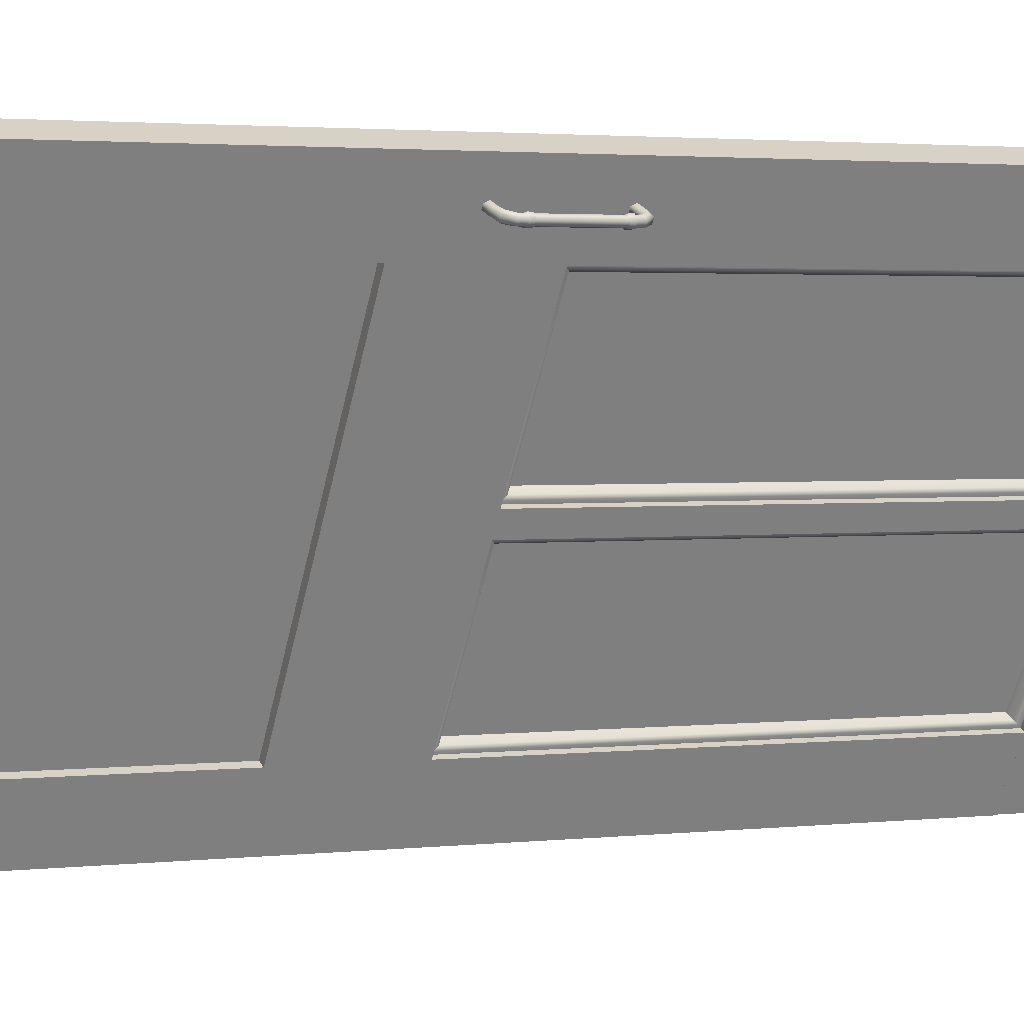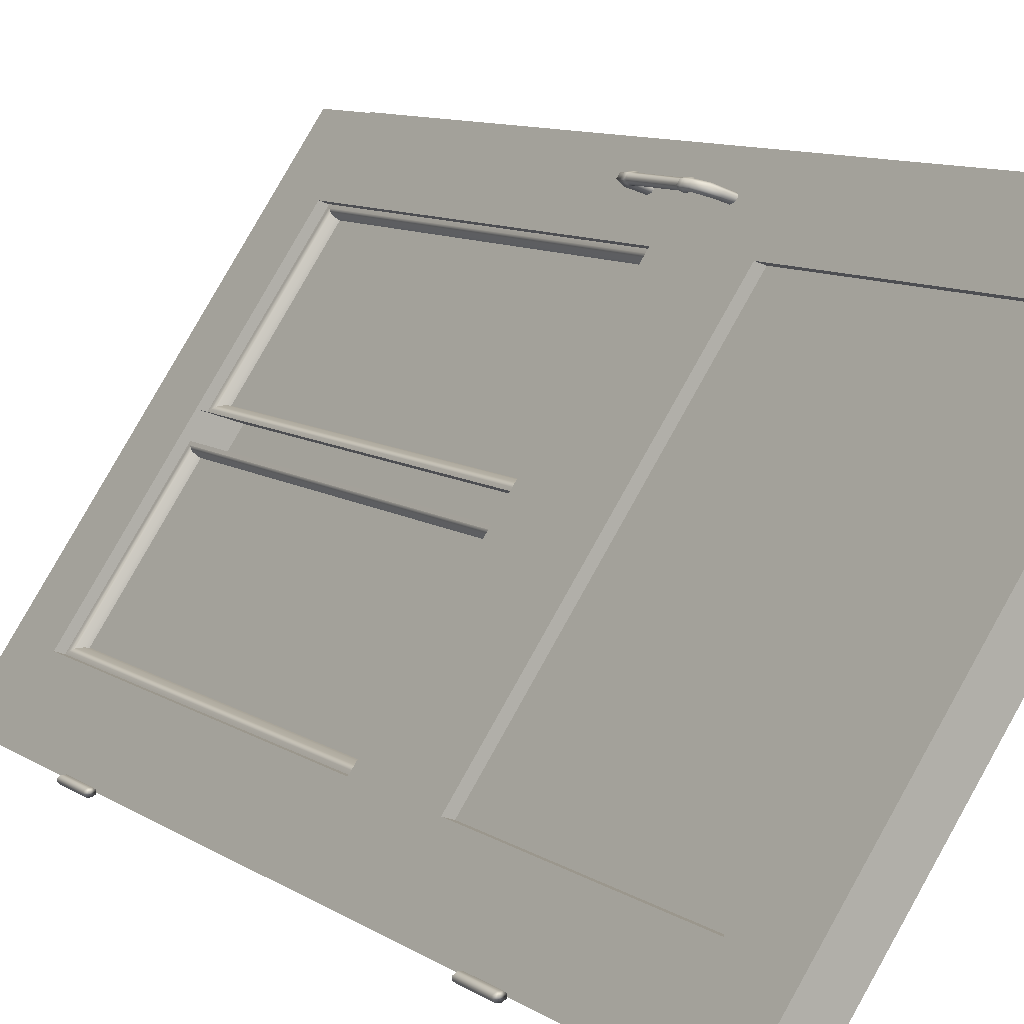
<metadata>
{"format":"obj","ext":"obj","renderer":"f3d","projection":"perspective","resolution":1024,"background":"white","views":[{"elev":2.3,"azim":67.1,"up":"+Z"},{"elev":9.3,"azim":-30.8,"up":"+Z"}]}
</metadata>
<code>
v  97.78 -6.503 77.3
v  97.82 -6.594 77.22
v  97.95 -6.569 77.17
v  97.99 -6.467 77.22
v  97.72 -6.694 77.26
v  97.64 -6.659 77.35
v  98.22 -6.568 77.08
v  98.25 -6.467 77.12
v  98.16 -6.568 76.98
v  97.89 -6.569 77.08
v  97.85 -6.467 77.03
v  98.12 -6.466 76.93
v  98.16 -6.366 76.98
v  97.89 -6.364 77.08
v  98.22 -6.367 77.08
v  97.95 -6.365 77.17
v  97.75 -6.594 77.12
v  97.65 -6.694 77.16
v  97.64 -6.502 77.1
v  97.5 -6.659 77.15
v  97.59 -6.425 77.18
v  97.41 -6.624 77.24
v  97.67 -6.425 77.28
v  97.48 -6.624 77.34
v  97.71 -6.931 77.26
v  97.71 -8.443 77.26
v  97.64 -8.443 77.16
v  97.64 -6.931 77.16
v  97.49 -6.931 77.15
v  97.49 -8.443 77.15
v  97.4 -6.931 77.25
v  97.4 -8.443 77.25
v  97.47 -8.443 77.34
v  97.47 -6.931 77.34
v  97.63 -8.443 77.35
v  97.63 -6.931 77.35
v  97.48 -6.78 77.34
v  97.63 -6.78 77.35
v  97.41 -6.78 77.24
v  97.5 -6.78 77.15
v  97.65 -6.78 77.16
v  97.72 -6.78 77.26
v  97.65 -6.804 77.37
v  97.46 -6.804 77.36
v  97.45 -6.905 77.37
v  97.64 -6.906 77.37
v  97.37 -6.804 77.24
v  97.37 -6.905 77.24
v  97.47 -6.906 77.13
v  97.48 -6.804 77.13
v  97.67 -6.805 77.14
v  97.66 -6.906 77.14
v  97.75 -6.805 77.26
v  97.75 -6.906 77.26
v  98.16 -8.806 76.98
v  97.89 -8.805 77.08
v  97.95 -8.805 77.17
v  98.22 -8.806 77.08
v  98.12 -8.908 76.93
v  97.85 -8.907 77.03
v  97.89 -9.01 77.08
v  98.16 -9.008 76.98
v  98.22 -9.007 77.08
v  97.95 -9.009 77.17
v  97.99 -8.907 77.22
v  98.25 -8.907 77.12
v  97.82 -8.78 77.22
v  97.78 -8.871 77.3
v  97.72 -8.68 77.26
v  97.64 -8.715 77.35
v  97.75 -8.78 77.12
v  97.65 -8.68 77.16
v  97.64 -8.872 77.1
v  97.5 -8.715 77.15
v  97.59 -8.949 77.18
v  97.41 -8.75 77.24
v  97.67 -8.949 77.28
v  97.48 -8.75 77.34
v  97.63 -8.594 77.35
v  97.72 -8.594 77.26
v  97.48 -8.594 77.34
v  97.41 -8.594 77.24
v  97.5 -8.594 77.15
v  97.65 -8.594 77.16
v  97.65 -8.57 77.37
v  97.75 -8.569 77.26
v  97.75 -8.468 77.26
v  97.64 -8.468 77.37
v  97.45 -8.469 77.37
v  97.46 -8.57 77.36
v  97.37 -8.57 77.24
v  97.37 -8.469 77.24
v  97.47 -8.468 77.13
v  97.48 -8.57 77.13
v  97.67 -8.569 77.14
v  97.66 -8.468 77.14
v  99.48 -6.569 76.63
v  99.62 -6.594 76.59
v  99.73 -6.503 76.61
v  99.51 -6.467 76.68
v  99.71 -6.694 76.55
v  99.87 -6.659 76.56
v  99.21 -6.568 76.73
v  99.24 -6.467 76.77
v  99.41 -6.569 76.54
v  99.15 -6.568 76.63
v  99.11 -6.466 76.58
v  99.38 -6.467 76.49
v  99.15 -6.366 76.63
v  99.41 -6.364 76.54
v  99.48 -6.365 76.63
v  99.21 -6.367 76.73
v  99.54 -6.594 76.48
v  99.64 -6.694 76.45
v  99.59 -6.502 76.41
v  99.73 -6.659 76.36
v  99.7 -6.425 76.43
v  99.89 -6.624 76.37
v  99.77 -6.425 76.53
v  99.95 -6.624 76.47
v  99.65 -8.443 76.45
v  99.72 -8.443 76.55
v  99.72 -6.931 76.55
v  99.65 -6.931 76.45
v  99.74 -8.443 76.36
v  99.74 -6.931 76.36
v  99.89 -6.931 76.36
v  99.89 -8.443 76.36
v  99.96 -8.443 76.46
v  99.96 -6.931 76.46
v  99.88 -6.931 76.55
v  99.88 -8.443 76.55
v  99.87 -6.78 76.56
v  99.96 -6.78 76.46
v  99.89 -6.78 76.37
v  99.73 -6.78 76.36
v  99.65 -6.78 76.45
v  99.72 -6.78 76.55
v  99.99 -6.804 76.47
v  99.89 -6.804 76.58
v  99.89 -6.906 76.58
v  100 -6.905 76.46
v  99.91 -6.804 76.34
v  99.91 -6.905 76.34
v  99.72 -6.804 76.34
v  99.72 -6.906 76.33
v  99.62 -6.906 76.45
v  99.61 -6.805 76.45
v  99.7 -6.906 76.57
v  99.7 -6.805 76.57
v  99.21 -8.806 76.73
v  99.48 -8.805 76.63
v  99.41 -8.805 76.54
v  99.14 -8.806 76.63
v  99.38 -8.907 76.49
v  99.11 -8.908 76.58
v  99.41 -9.01 76.54
v  99.14 -9.008 76.63
v  99.48 -9.009 76.63
v  99.21 -9.007 76.73
v  99.51 -8.907 76.68
v  99.24 -8.907 76.77
v  99.62 -8.78 76.59
v  99.73 -8.871 76.61
v  99.87 -8.715 76.56
v  99.71 -8.68 76.55
v  99.54 -8.78 76.48
v  99.64 -8.68 76.45
v  99.59 -8.872 76.41
v  99.73 -8.715 76.36
v  99.7 -8.949 76.43
v  99.89 -8.75 76.37
v  99.77 -8.949 76.53
v  99.95 -8.75 76.47
v  99.87 -8.594 76.56
v  99.72 -8.594 76.55
v  99.96 -8.594 76.46
v  99.89 -8.594 76.37
v  99.73 -8.594 76.36
v  99.65 -8.594 76.45
v  99.7 -8.468 76.57
v  99.7 -8.569 76.57
v  99.89 -8.57 76.58
v  99.89 -8.468 76.58
v  100 -8.469 76.46
v  99.99 -8.57 76.47
v  99.91 -8.57 76.34
v  99.91 -8.469 76.34
v  99.72 -8.468 76.33
v  99.72 -8.57 76.34
v  99.61 -8.569 76.45
v  99.62 -8.468 76.45
v  98.43 -9.618 77.4
v  98.43 -5.77 77.4
v  97.94 -5.77 76.68
v  97.94 -9.618 76.68
v  99.45 -5.77 77.04
v  99.45 -9.618 77.04
v  98.95 -9.618 76.32
v  98.95 -5.77 76.32
v  94.78 4.26 72.09
v  94.78 6.166 72.09
v  90.81 6.166 66.34
v  90.81 4.26 66.34
v  94.78 -17.99 72.09
v  90.8 -17.99 66.33
v  90.8 -19.9 66.33
v  94.78 -19.9 72.09
v  91.94 -10.35 67.98
v  92.94 -10.35 67.62
v  95.78 -10.35 71.74
v  94.78 -10.35 72.09
v  94.78 -7.352 72.09
v  91.94 -7.352 67.98
v  91.81 4.26 65.99
v  91.81 6.166 65.99
v  95.78 6.166 71.74
v  95.78 4.26 71.74
v  91.8 -17.99 65.97
v  95.78 -17.99 71.74
v  95.78 -19.9 71.74
v  91.8 -19.9 65.97
v  92.94 -7.352 67.62
v  95.78 -7.352 71.74
v  98.72 6.166 77.81
v  98.72 4.26 77.81
v  98.73 -19.9 77.82
v  98.73 -17.99 77.82
v  98.6 -10.35 75.82
v  97.6 -10.35 76.18
v  97.6 -7.352 76.18
v  99.73 6.166 77.45
v  99.73 4.26 77.45
v  99.74 -17.99 77.47
v  99.74 -19.9 77.47
v  98.6 -7.352 75.82
v  94.82 -7.352 71.73
v  94.82 4.26 71.73
v  94.77 4.176 71.66
v  94.77 -7.268 71.66
v  92.17 4.26 67.89
v  92.21 4.176 67.96
v  92.17 -7.352 67.89
v  92.21 -7.268 67.96
v  94.92 4.006 71.43
v  94.92 -7.098 71.43
v  94.83 -7.122 71.48
v  94.83 4.029 71.48
v  92.56 4.006 68.02
v  92.45 4.029 68.04
v  92.45 -7.122 68.04
v  92.56 -7.098 68.02
v  94.76 -7.177 71.57
v  92.31 -7.177 68.03
v  94.76 4.084 71.57
v  92.31 4.084 68.03
v  95.22 4.176 72.32
v  95.18 4.26 72.25
v  95.18 -7.352 72.25
v  95.22 -7.268 72.32
v  97.78 4.176 76.02
v  97.83 4.26 76.09
v  97.78 -7.268 76.02
v  97.83 -7.352 76.09
v  95.58 4.006 72.38
v  95.46 4.029 72.4
v  95.46 -7.122 72.4
v  95.58 -7.098 72.38
v  97.93 4.006 75.79
v  97.84 4.029 75.84
v  97.93 -7.098 75.79
v  97.84 -7.122 75.84
v  95.32 -7.177 72.38
v  97.77 -7.177 75.93
v  95.32 4.084 72.38
v  97.77 4.084 75.93
v  95.06 -7.332 71.65
v  95.06 4.263 71.65
v  92.41 4.263 67.82
v  92.41 -7.332 67.82
v  98.06 4.263 76
v  95.42 4.263 72.17
v  95.42 -7.332 72.17
v  98.06 -7.332 76
v  95.41 4.26 71.52
v  95.41 -7.352 71.52
v  95.36 -7.268 71.45
v  95.36 4.176 71.45
v  92.81 4.176 67.75
v  92.76 4.26 67.68
v  92.81 -7.268 67.75
v  92.76 -7.352 67.68
v  95.01 4.006 71.4
v  95.13 4.029 71.38
v  95.13 -7.122 71.38
v  95.01 -7.098 71.4
v  92.66 4.006 67.99
v  92.75 4.029 67.93
v  92.66 -7.098 67.99
v  92.75 -7.122 67.93
v  95.27 -7.177 71.39
v  92.82 -7.177 67.85
v  95.27 4.084 71.39
v  92.82 4.084 67.85
v  95.82 4.176 72.11
v  95.82 -7.268 72.11
v  95.77 -7.352 72.04
v  95.77 4.26 72.04
v  98.42 4.26 75.88
v  98.37 4.176 75.81
v  98.42 -7.352 75.88
v  98.37 -7.268 75.81
v  95.76 4.029 72.29
v  95.67 4.006 72.35
v  95.67 -7.098 72.35
v  95.76 -7.122 72.29
v  98.14 4.029 75.74
v  98.02 4.006 75.76
v  98.14 -7.122 75.74
v  98.02 -7.098 75.76
v  98.28 -7.177 75.75
v  95.83 -7.177 72.21
v  95.83 4.084 72.21
v  98.28 4.084 75.75
v  95.17 4.263 71.61
v  95.17 -7.332 71.61
v  92.52 -7.332 67.78
v  92.52 4.263 67.78
v  95.53 -7.332 72.13
v  95.53 4.263 72.13
v  98.18 4.263 75.96
v  98.18 -7.332 75.96
v  94.58 -10.35 70.44
v  95.52 -10.35 71.81
v  95.52 -17.99 71.81
v  94.58 -17.99 70.44
v  93.64 -17.99 69.08
v  92.69 -17.99 67.71
v  92.69 -10.35 67.71
v  93.64 -10.35 69.08
v  91.94 -10.98 67.98
v  91.94 -2.751 67.98
v  90.8 -2.751 66.33
v  90.8 -10.98 66.33
v  91.94 4.26 67.98
v  90.8 4.26 66.33
v  91.94 -17.99 67.98
v  90.8 -17.99 66.33
v  92.94 -10.98 67.62
v  91.8 -10.98 65.97
v  91.8 -2.751 65.97
v  92.94 -2.751 67.62
v  91.8 4.26 65.97
v  92.94 4.26 67.62
v  91.8 -17.99 65.97
v  92.94 -17.99 67.62
v  95.01 -10.35 71.99
v  94.07 -10.35 70.63
v  94.07 -17.99 70.63
v  95.01 -17.99 71.99
v  93.12 -10.35 69.26
v  92.18 -10.35 67.89
v  92.18 -17.99 67.89
v  93.12 -17.99 69.26
v  96.46 -17.99 73.17
v  96.46 -10.35 73.17
v  97.41 -17.99 74.54
v  97.41 -10.35 74.54
v  98.35 -10.35 75.91
v  98.35 -17.99 75.91
v  98.73 -2.751 77.82
v  97.6 -2.751 76.17
v  97.6 -10.98 76.17
v  98.73 -10.98 77.82
v  98.73 4.26 77.82
v  97.6 4.26 76.17
v  98.73 -17.99 77.82
v  97.6 -17.99 76.17
v  98.6 -10.98 75.82
v  98.6 -2.751 75.82
v  99.74 -2.751 77.47
v  99.74 -10.98 77.47
v  98.6 4.26 75.82
v  99.74 4.26 77.47
v  98.6 -17.99 75.82
v  99.74 -17.99 77.47
v  95.95 -17.99 73.35
v  95.95 -10.35 73.35
v  97.84 -10.35 76.09
v  96.9 -10.35 74.72
v  96.9 -17.99 74.72
v  97.84 -17.99 76.09
v  94.95 -7.352 72.34
v  95.95 -7.352 71.98
v  95.95 4.26 71.98
v  94.95 4.26 72.34
v  95.59 -7.352 71.46
v  95.59 4.26 71.46
v  91.2 0.4866 66.18
v  91.2 -0.1007 66.18
v  90.8 -0.1007 66.32
v  90.8 0.4866 66.32
v  91.2 -13.61 66.18
v  91.2 -14.2 66.18
v  90.8 -14.2 66.32
v  90.8 -13.61 66.32
v  90.79 -0.1159 66.31
v  90.79 1.013 66.31
v  90.8 1.013 66.38
v  90.8 -0.1159 66.38
v  90.72 1.013 66.26
v  90.72 -0.1159 66.26
v  90.61 -0.1159 66.26
v  90.61 1.013 66.26
v  90.55 -0.1159 66.32
v  90.55 1.013 66.32
v  90.55 -0.1159 66.39
v  90.55 1.013 66.39
v  90.63 1.013 66.44
v  90.63 -0.1159 66.44
v  90.73 -0.1159 66.43
v  90.73 1.013 66.43
v  90.67 -0.1159 66.35
v  90.67 1.013 66.35
v  90.79 -13.1 66.31
v  90.8 -13.1 66.38
v  90.8 -14.23 66.38
v  90.79 -14.23 66.31
v  90.72 -14.23 66.26
v  90.72 -13.1 66.26
v  90.61 -13.1 66.26
v  90.61 -14.23 66.26
v  90.55 -13.1 66.32
v  90.55 -14.23 66.32
v  90.55 -14.23 66.39
v  90.55 -13.1 66.39
v  90.63 -14.23 66.44
v  90.63 -13.1 66.44
v  90.73 -13.1 66.43
v  90.73 -14.23 66.43
v  90.67 -14.23 66.35
v  90.67 -13.1 66.35
o Door_final_01
g Door_final_01
f 1 2 3
f 3 4 1
f 5 2 1
f 1 6 5
f 7 8 4
f 4 3 7
f 9 7 3
f 3 10 9
f 10 11 12
f 12 9 10
f 13 12 11
f 11 14 13
f 15 13 14
f 14 16 15
f 15 16 4
f 4 8 15
f 10 3 2
f 2 17 10
f 18 17 2
f 2 5 18
f 19 11 10
f 10 17 19
f 18 20 19
f 19 17 18
f 11 19 21
f 21 14 11
f 20 22 21
f 21 19 20
f 21 23 16
f 16 14 21
f 24 23 21
f 21 22 24
f 16 23 1
f 1 4 16
f 1 23 24
f 24 6 1
f 25 26 27
f 27 28 25
f 29 28 27
f 27 30 29
f 31 29 30
f 30 32 31
f 31 32 33
f 33 34 31
f 33 35 36
f 36 34 33
f 24 37 38
f 38 6 24
f 22 39 37
f 37 24 22
f 22 20 40
f 40 39 22
f 20 18 41
f 41 40 20
f 41 18 5
f 5 42 41
f 6 38 42
f 42 5 6
f 43 44 45
f 45 46 43
f 47 48 45
f 45 44 47
f 49 48 47
f 47 50 49
f 51 52 49
f 49 50 51
f 53 54 52
f 52 51 53
f 43 46 54
f 54 53 43
f 25 54 46
f 46 36 25
f 37 44 43
f 43 38 37
f 45 34 36
f 36 46 45
f 37 39 47
f 47 44 37
f 31 34 45
f 45 48 31
f 50 47 39
f 39 40 50
f 49 29 31
f 31 48 49
f 41 51 50
f 50 40 41
f 29 49 52
f 52 28 29
f 42 53 51
f 51 41 42
f 28 52 54
f 54 25 28
f 38 43 53
f 53 42 38
f 55 56 57
f 57 58 55
f 56 55 59
f 59 60 56
f 61 60 59
f 59 62 61
f 62 63 64
f 64 61 62
f 65 64 63
f 63 66 65
f 66 58 57
f 57 65 66
f 65 57 67
f 67 68 65
f 69 70 68
f 68 67 69
f 56 71 67
f 67 57 56
f 67 71 72
f 72 69 67
f 60 73 71
f 71 56 60
f 74 72 71
f 71 73 74
f 61 75 73
f 73 60 61
f 75 76 74
f 74 73 75
f 75 61 64
f 64 77 75
f 77 78 76
f 76 75 77
f 68 77 64
f 64 65 68
f 70 78 77
f 77 68 70
f 25 36 35
f 35 26 25
f 79 70 69
f 69 80 79
f 78 70 79
f 79 81 78
f 76 78 81
f 81 82 76
f 83 74 76
f 76 82 83
f 84 72 74
f 74 83 84
f 80 69 72
f 72 84 80
f 85 86 87
f 87 88 85
f 85 88 89
f 89 90 85
f 91 90 89
f 89 92 91
f 91 92 93
f 93 94 91
f 95 94 93
f 93 96 95
f 86 95 96
f 96 87 86
f 86 85 79
f 79 80 86
f 35 33 89
f 89 88 35
f 90 81 79
f 79 85 90
f 89 33 32
f 32 92 89
f 90 91 82
f 82 81 90
f 93 92 32
f 32 30 93
f 91 94 83
f 83 82 91
f 27 96 93
f 93 30 27
f 95 84 83
f 83 94 95
f 26 87 96
f 96 27 26
f 84 95 86
f 86 80 84
f 26 35 88
f 88 87 26
f 97 98 99
f 99 100 97
f 98 101 102
f 102 99 98
f 103 97 100
f 100 104 103
f 105 97 103
f 103 106 105
f 106 107 108
f 108 105 106
f 108 107 109
f 109 110 108
f 111 110 109
f 109 112 111
f 100 111 112
f 112 104 100
f 113 98 97
f 97 105 113
f 98 113 114
f 114 101 98
f 108 115 113
f 113 105 108
f 115 116 114
f 114 113 115
f 110 117 115
f 115 108 110
f 118 116 115
f 115 117 118
f 117 110 111
f 111 119 117
f 118 117 119
f 119 120 118
f 99 119 111
f 111 100 99
f 102 120 119
f 119 99 102
f 121 122 123
f 123 124 121
f 125 121 124
f 124 126 125
f 126 127 128
f 128 125 126
f 129 128 127
f 127 130 129
f 130 131 132
f 132 129 130
f 133 134 120
f 120 102 133
f 120 134 135
f 135 118 120
f 136 116 118
f 118 135 136
f 116 136 137
f 137 114 116
f 101 114 137
f 137 138 101
f 102 101 138
f 138 133 102
f 139 140 141
f 141 142 139
f 143 139 142
f 142 144 143
f 145 143 144
f 144 146 145
f 146 147 148
f 148 145 146
f 149 150 148
f 148 147 149
f 141 140 150
f 150 149 141
f 131 141 149
f 149 123 131
f 140 139 134
f 134 133 140
f 141 131 130
f 130 142 141
f 134 139 143
f 143 135 134
f 142 130 127
f 127 144 142
f 145 136 135
f 135 143 145
f 127 126 146
f 146 144 127
f 137 136 145
f 145 148 137
f 126 124 147
f 147 146 126
f 137 148 150
f 150 138 137
f 124 123 149
f 149 147 124
f 140 133 138
f 138 150 140
f 151 152 153
f 153 154 151
f 155 156 154
f 154 153 155
f 156 155 157
f 157 158 156
f 159 160 158
f 158 157 159
f 160 159 161
f 161 162 160
f 162 161 152
f 152 151 162
f 163 152 161
f 161 164 163
f 163 164 165
f 165 166 163
f 163 167 153
f 153 152 163
f 167 163 166
f 166 168 167
f 155 153 167
f 167 169 155
f 168 170 169
f 169 167 168
f 155 169 171
f 171 157 155
f 172 171 169
f 169 170 172
f 157 171 173
f 173 159 157
f 173 171 172
f 172 174 173
f 159 173 164
f 164 161 159
f 164 173 174
f 174 165 164
f 123 122 132
f 132 131 123
f 175 176 166
f 166 165 175
f 174 177 175
f 175 165 174
f 174 172 178
f 178 177 174
f 170 179 178
f 178 172 170
f 170 168 180
f 180 179 170
f 168 166 176
f 176 180 168
f 181 182 183
f 183 184 181
f 185 184 183
f 183 186 185
f 185 186 187
f 187 188 185
f 189 188 187
f 187 190 189
f 190 191 192
f 192 189 190
f 181 192 191
f 191 182 181
f 175 183 182
f 182 176 175
f 184 185 129
f 129 132 184
f 186 183 175
f 175 177 186
f 185 188 128
f 128 129 185
f 178 187 186
f 186 177 178
f 189 125 128
f 128 188 189
f 187 178 179
f 179 190 187
f 125 189 192
f 192 121 125
f 179 180 191
f 191 190 179
f 121 192 181
f 181 122 121
f 182 191 180
f 180 176 182
f 132 122 181
f 181 184 132
f 193 194 195
f 195 196 193
f 197 198 199
f 199 200 197
f 201 202 203
f 203 204 201
f 205 206 207
f 207 208 205
f 209 210 211
f 211 212 209
f 209 212 213
f 213 214 209
f 215 216 217
f 217 218 215
f 219 220 221
f 221 222 219
f 223 224 211
f 211 210 223
f 204 215 218
f 218 201 204
f 216 215 204
f 204 203 216
f 216 203 202
f 202 217 216
f 213 224 223
f 223 214 213
f 207 222 221
f 221 208 207
f 206 219 222
f 222 207 206
f 205 220 219
f 219 206 205
f 225 202 201
f 201 226 225
f 227 228 205
f 205 208 227
f 211 229 230
f 230 212 211
f 212 230 231
f 231 213 212
f 218 217 232
f 232 233 218
f 221 220 234
f 234 235 221
f 236 229 211
f 211 224 236
f 201 218 233
f 233 226 201
f 233 232 225
f 225 226 233
f 225 232 217
f 217 202 225
f 236 224 213
f 213 231 236
f 227 208 221
f 221 235 227
f 227 235 234
f 234 228 227
f 234 220 205
f 205 228 234
f 237 238 239
f 239 240 237
f 241 242 239
f 239 238 241
f 241 243 244
f 244 242 241
f 243 237 240
f 240 244 243
f 245 246 247
f 247 248 245
f 249 245 248
f 248 250 249
f 250 251 252
f 252 249 250
f 251 247 246
f 246 252 251
f 240 253 254
f 254 244 240
f 253 247 251
f 251 254 253
f 253 255 248
f 248 247 253
f 239 255 253
f 253 240 239
f 256 250 248
f 248 255 256
f 255 239 242
f 242 256 255
f 256 254 251
f 251 250 256
f 242 244 254
f 254 256 242
f 257 258 259
f 259 260 257
f 258 257 261
f 261 262 258
f 262 261 263
f 263 264 262
f 260 259 264
f 264 263 260
f 265 266 267
f 267 268 265
f 266 265 269
f 269 270 266
f 269 271 272
f 272 270 269
f 267 272 271
f 271 268 267
f 273 260 263
f 263 274 273
f 273 274 272
f 272 267 273
f 266 275 273
f 273 267 266
f 257 260 273
f 273 275 257
f 266 270 276
f 276 275 266
f 261 257 275
f 275 276 261
f 272 274 276
f 276 270 272
f 263 261 276
f 276 274 263
f 277 278 279
f 279 280 277
f 281 282 283
f 283 284 281
f 285 286 287
f 287 288 285
f 285 288 289
f 289 290 285
f 289 291 292
f 292 290 289
f 286 292 291
f 291 287 286
f 293 294 295
f 295 296 293
f 297 298 294
f 294 293 297
f 298 297 299
f 299 300 298
f 300 299 296
f 296 295 300
f 301 287 291
f 291 302 301
f 300 295 301
f 301 302 300
f 303 301 295
f 295 294 303
f 287 301 303
f 303 288 287
f 303 294 298
f 298 304 303
f 303 304 289
f 289 288 303
f 300 302 304
f 304 298 300
f 291 289 304
f 304 302 291
f 305 306 307
f 307 308 305
f 309 310 305
f 305 308 309
f 311 312 310
f 310 309 311
f 311 307 306
f 306 312 311
f 313 314 315
f 315 316 313
f 317 318 314
f 314 313 317
f 318 317 319
f 319 320 318
f 319 316 315
f 315 320 319
f 321 312 306
f 306 322 321
f 322 316 319
f 319 321 322
f 322 323 313
f 313 316 322
f 323 322 306
f 306 305 323
f 323 324 317
f 317 313 323
f 310 324 323
f 323 305 310
f 317 324 321
f 321 319 317
f 310 312 321
f 321 324 310
f 325 326 327
f 327 328 325
f 329 330 331
f 331 332 329
f 333 334 335
f 335 336 333
f 337 338 339
f 339 340 337
f 340 333 336
f 336 337 340
f 341 342 343
f 343 344 341
f 342 345 346
f 346 343 342
f 347 341 344
f 344 348 347
f 349 350 351
f 351 352 349
f 353 354 352
f 352 351 353
f 355 350 349
f 349 356 355
f 348 344 350
f 350 355 348
f 351 350 344
f 344 343 351
f 351 343 346
f 346 353 351
f 352 354 345
f 345 342 352
f 341 349 352
f 352 342 341
f 349 341 347
f 347 356 349
f 357 358 359
f 359 360 357
f 361 362 363
f 363 364 361
f 358 361 364
f 364 359 358
f 365 335 334
f 334 366 365
f 367 368 369
f 369 370 367
f 365 366 368
f 368 367 365
f 371 372 373
f 373 374 371
f 371 375 376
f 376 372 371
f 377 374 373
f 373 378 377
f 379 380 381
f 381 382 379
f 380 383 384
f 384 381 380
f 385 379 382
f 382 386 385
f 374 377 386
f 386 382 374
f 371 374 382
f 382 381 371
f 375 371 381
f 381 384 375
f 372 376 383
f 383 380 372
f 373 372 380
f 380 379 373
f 373 379 385
f 385 378 373
f 360 387 388
f 388 357 360
f 389 390 391
f 391 392 389
f 391 390 388
f 388 387 391
f 393 394 395
f 395 396 393
f 397 398 395
f 395 394 397
f 399 400 401
f 401 402 399
f 403 404 405
f 405 406 403
f 407 408 409
f 409 410 407
f 411 408 407
f 407 412 411
f 412 413 414
f 414 411 412
f 413 415 416
f 416 414 413
f 417 418 416
f 416 415 417
f 419 418 417
f 417 420 419
f 421 422 419
f 419 420 421
f 421 410 409
f 409 422 421
f 407 410 423
f 412 407 423
f 413 412 423
f 415 413 423
f 417 415 423
f 420 417 423
f 421 420 423
f 410 421 423
f 409 408 424
f 408 411 424
f 411 414 424
f 414 416 424
f 416 418 424
f 418 419 424
f 419 422 424
f 422 409 424
f 425 426 427
f 427 428 425
f 429 430 425
f 425 428 429
f 431 430 429
f 429 432 431
f 433 431 432
f 432 434 433
f 435 436 433
f 433 434 435
f 436 435 437
f 437 438 436
f 439 438 437
f 437 440 439
f 440 427 426
f 426 439 440
f 428 427 441
f 429 428 441
f 432 429 441
f 434 432 441
f 435 434 441
f 437 435 441
f 440 437 441
f 427 440 441
f 426 425 442
f 425 430 442
f 430 431 442
f 431 433 442
f 433 436 442
f 436 438 442
f 438 439 442
f 439 426 442

</code>
